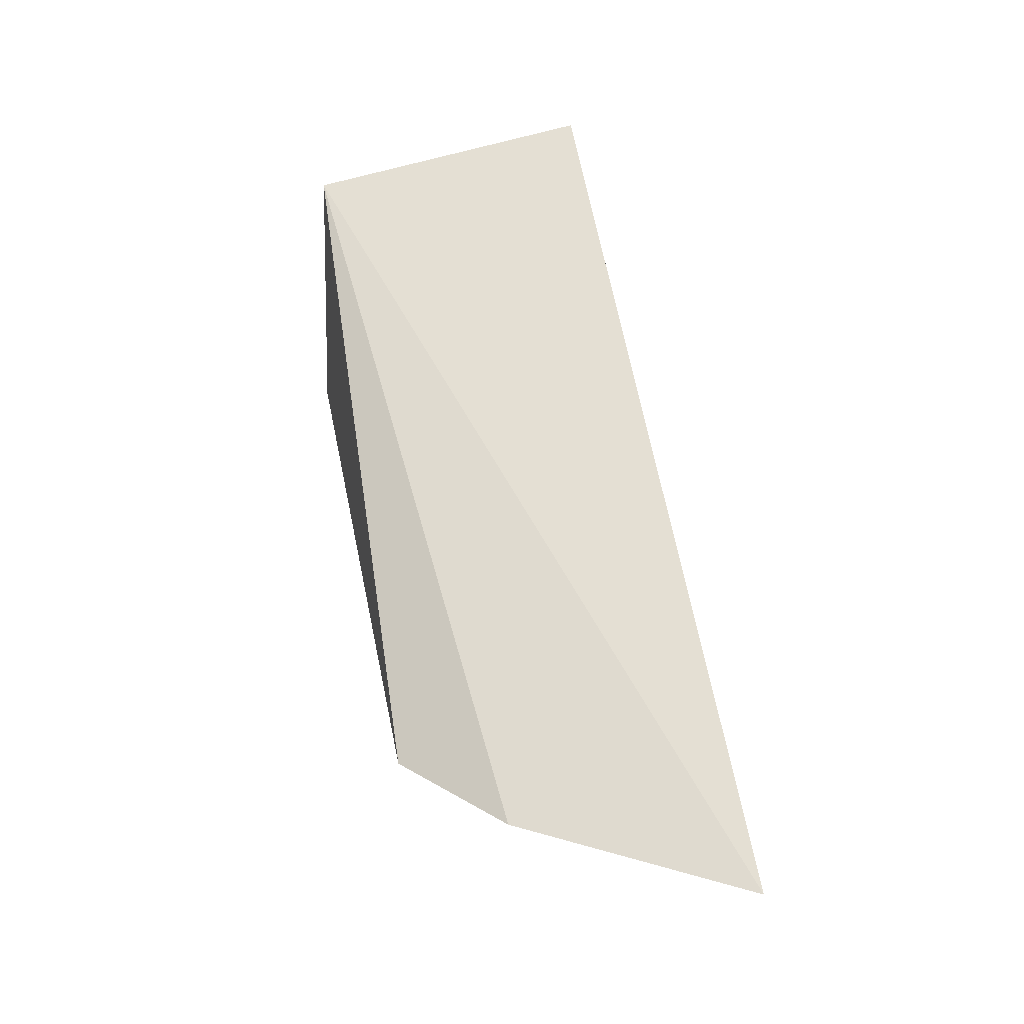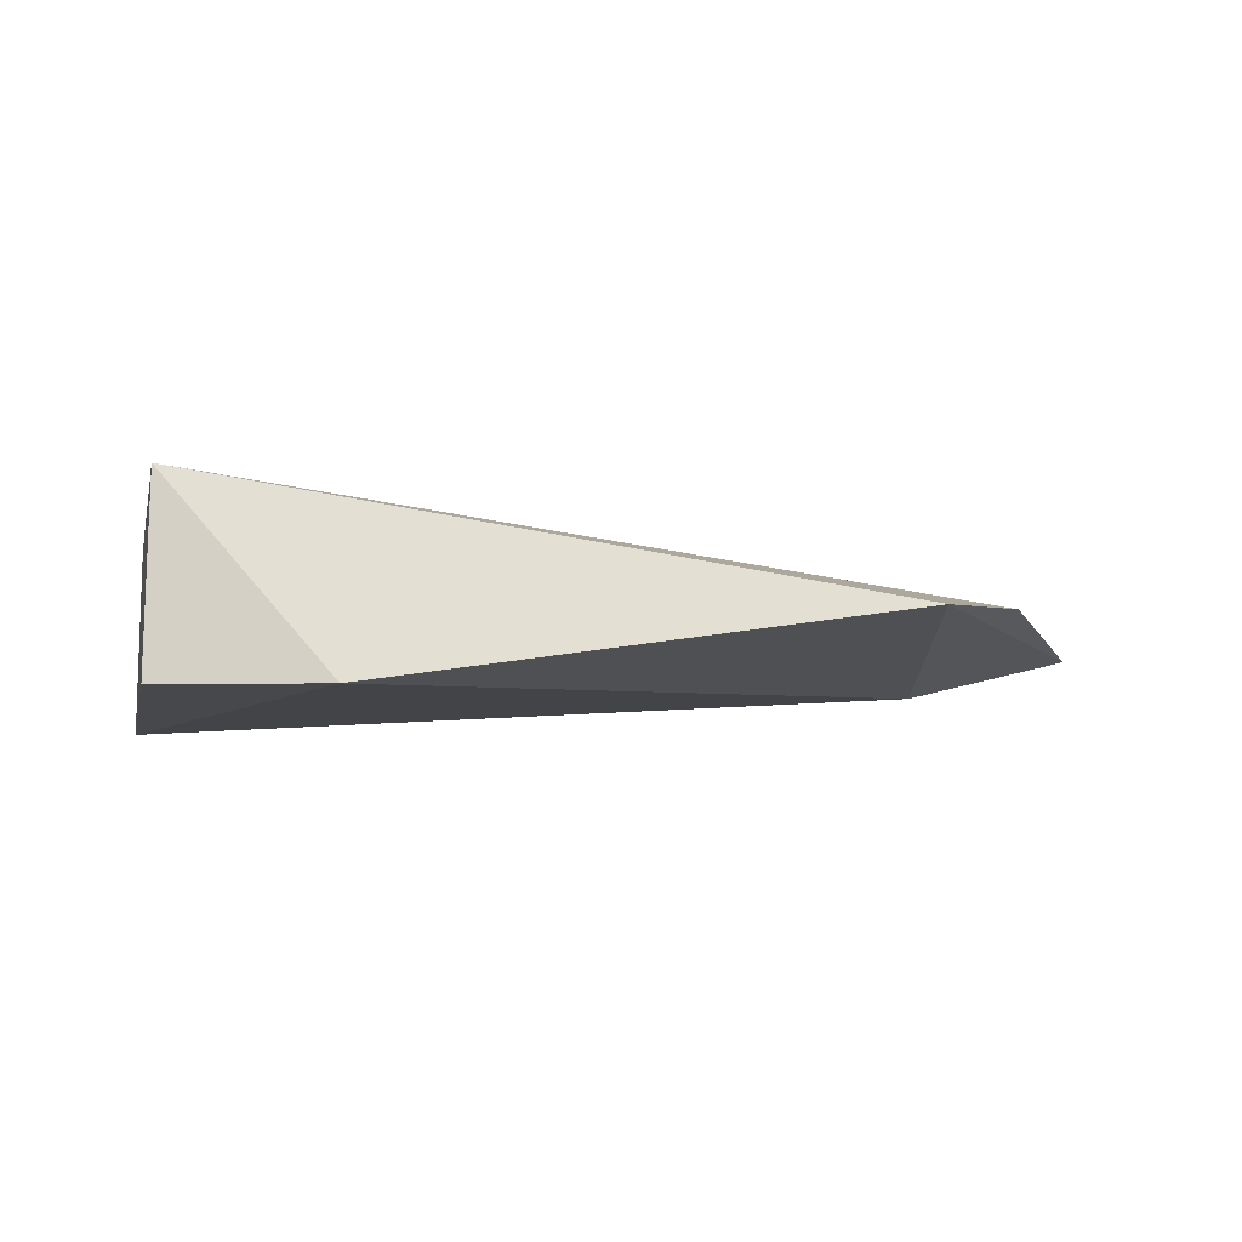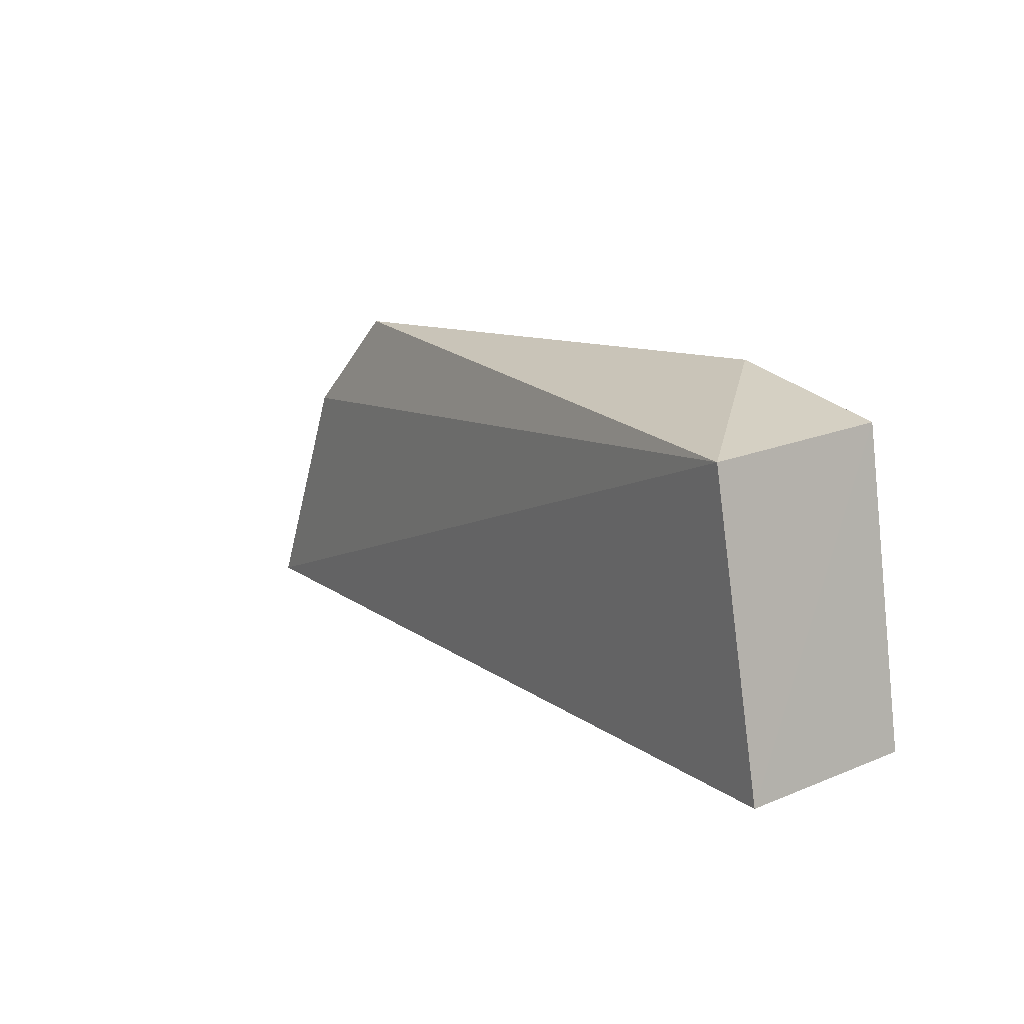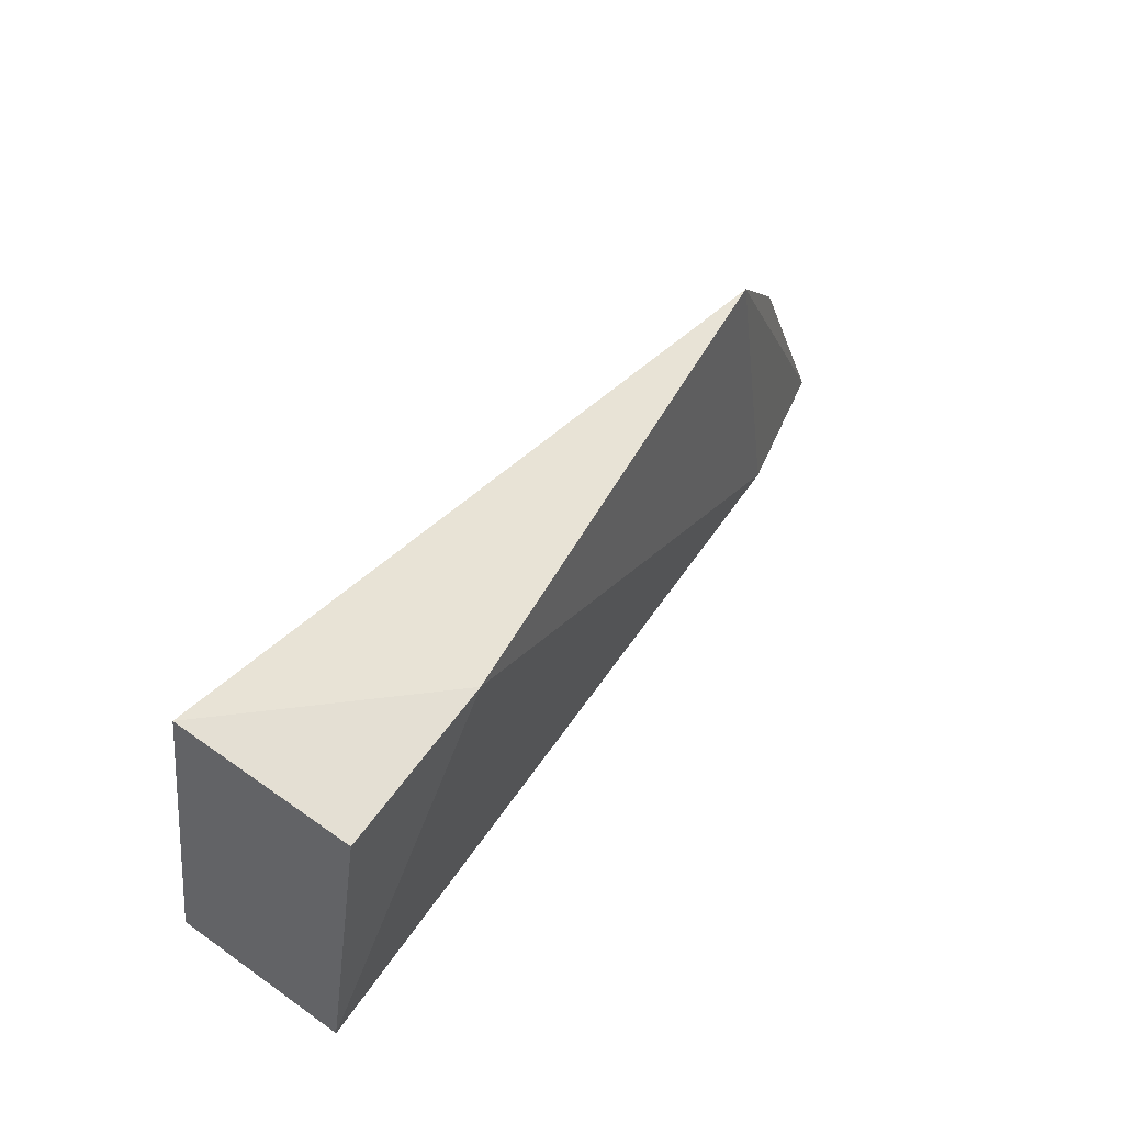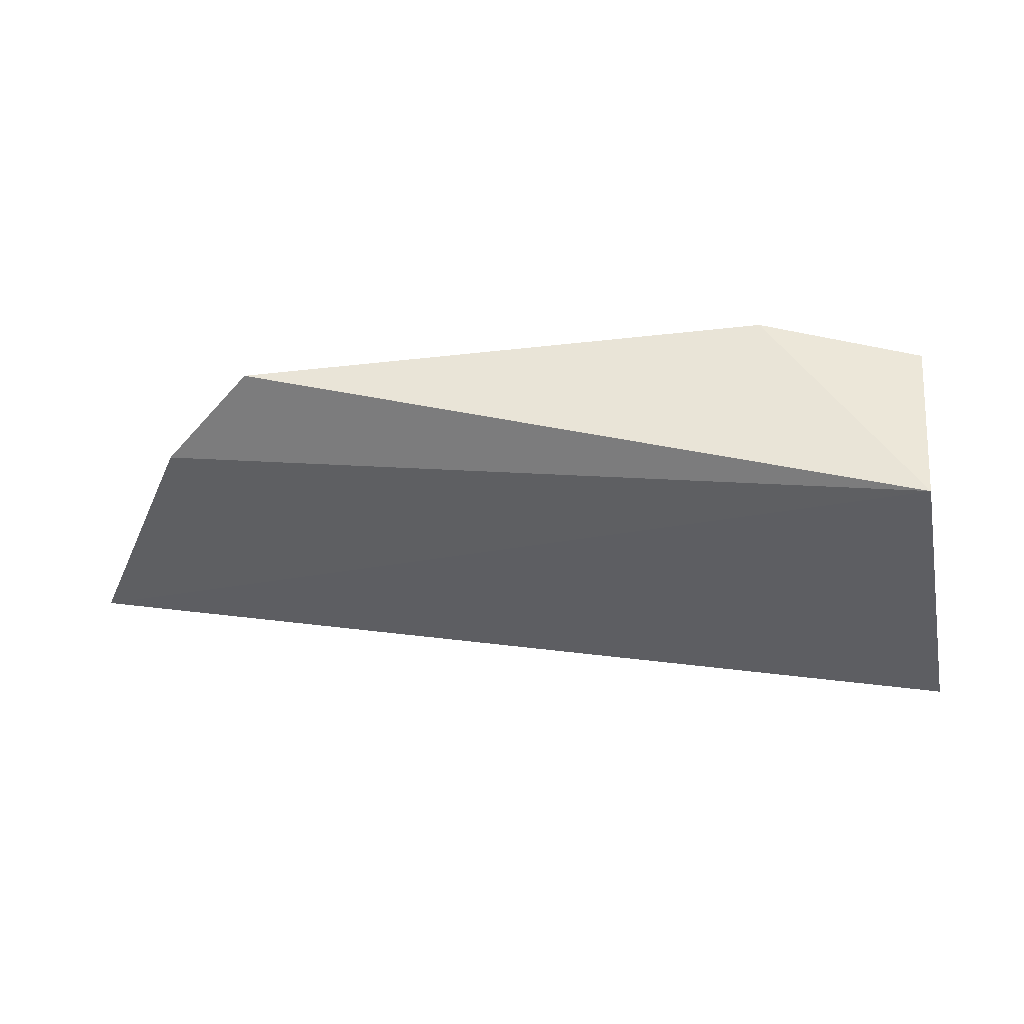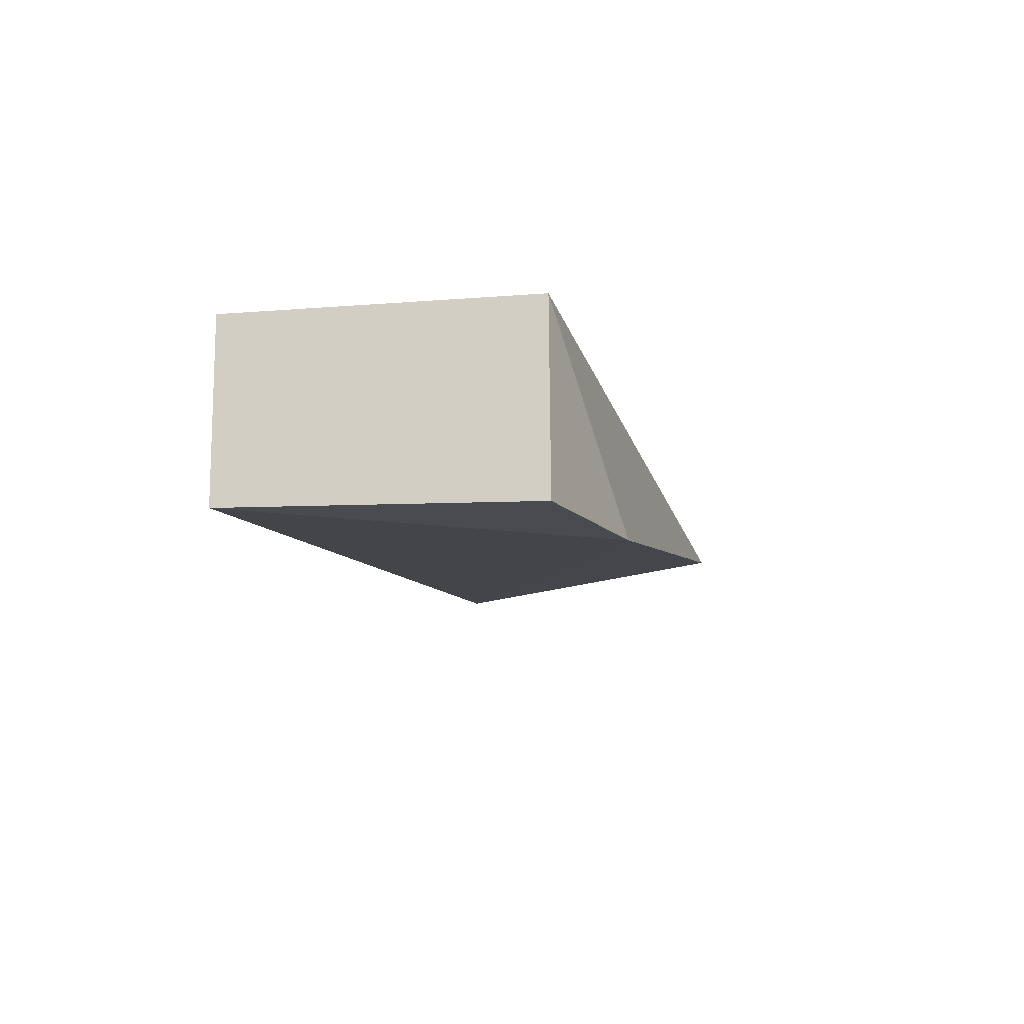
<metadata>
{"format":"obj","ext":"obj","renderer":"f3d","projection":"perspective","resolution":1024,"background":"white","views":[{"elev":62.4,"azim":-97.0,"up":"+Z"},{"elev":-11.9,"azim":177.2,"up":"+Z"},{"elev":18.7,"azim":52.4,"up":"+Y"},{"elev":57.0,"azim":126.7,"up":"+Y"},{"elev":46.2,"azim":6.0,"up":"+Y"},{"elev":-13.3,"azim":108.8,"up":"+Z"}]}
</metadata>
<code>
v 0.03922 0.4463 0.004384
v 0.03916 0.4463 -0.004405
v 0.03643 0.4609 -0.004603
v 0.003587 0.4599 -0.0007738
v -0.005551 0.4429 0.0001013
v 0.03645 0.4608 0.004602
v 0.00268 0.4453 -0.002235
v 0.02844 0.462 -0.004714
v -0.000572 0.4548 0.000157
f 1 2 3
f 5 2 1
f 6 1 3
f 6 5 1
f 7 2 5
f 7 5 4
f 8 6 3
f 8 4 6
f 8 7 4
f 8 3 2
f 8 2 7
f 9 6 4
f 9 4 5
f 9 5 6

</code>
